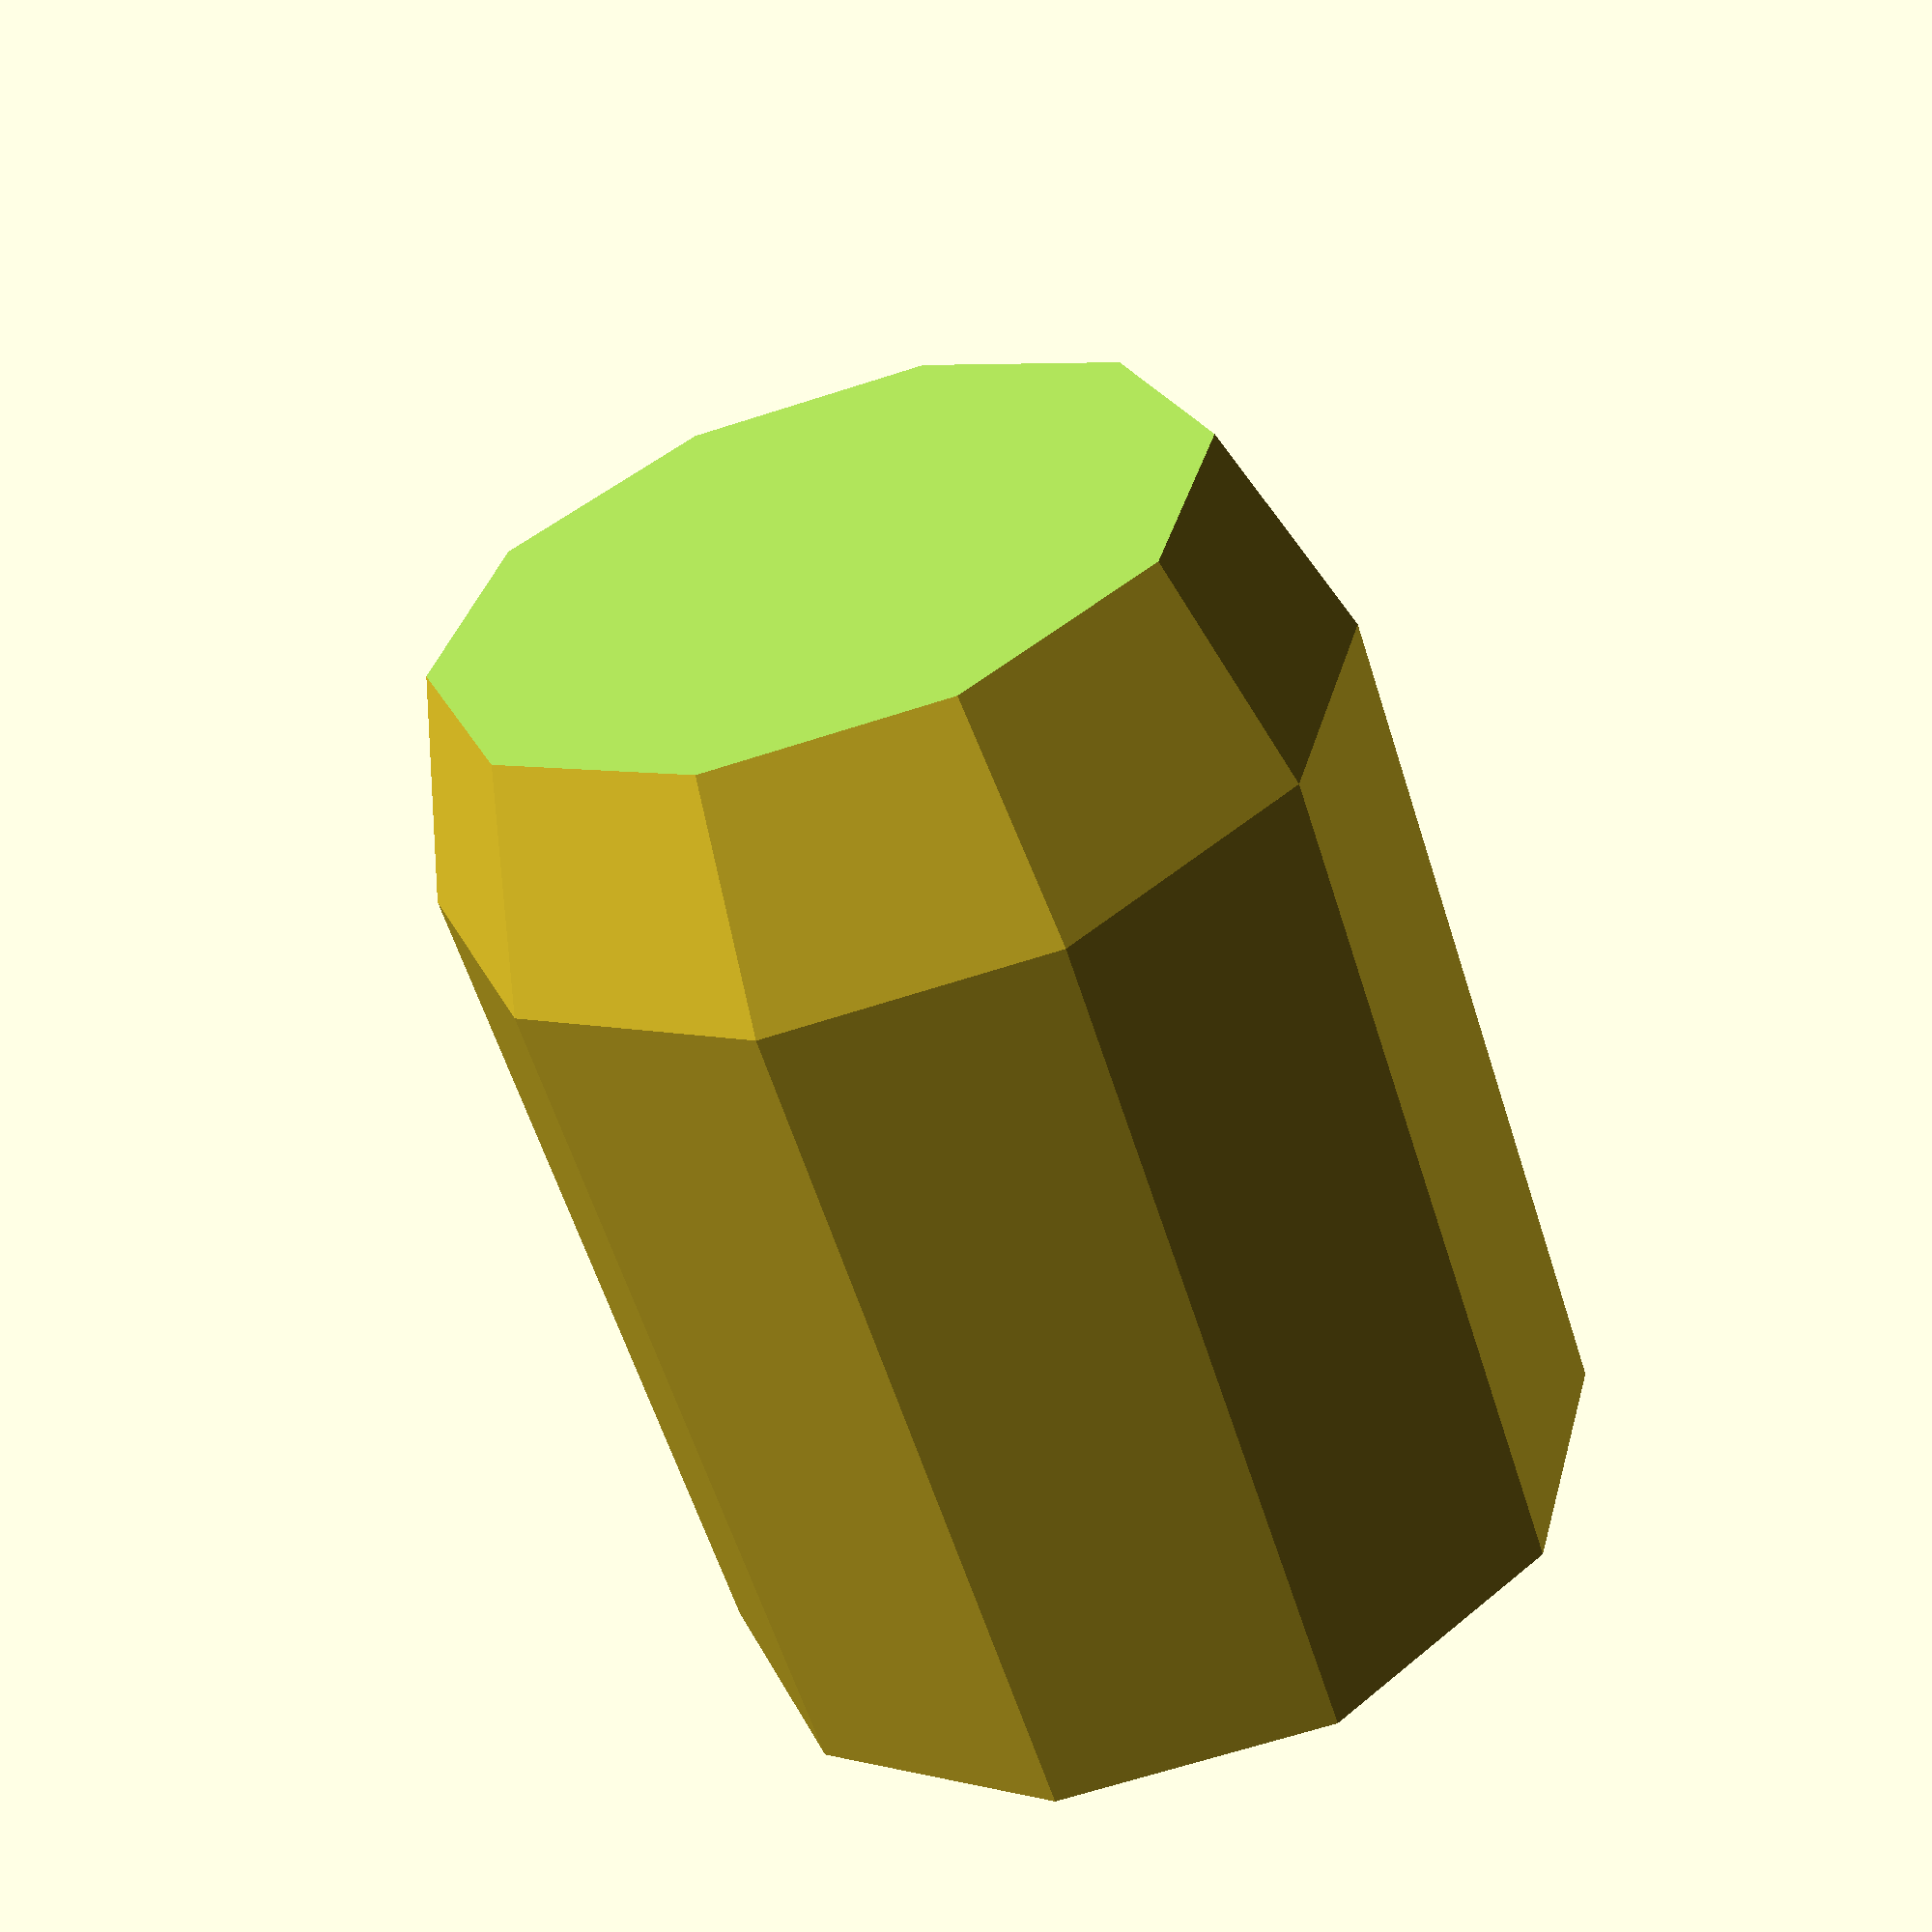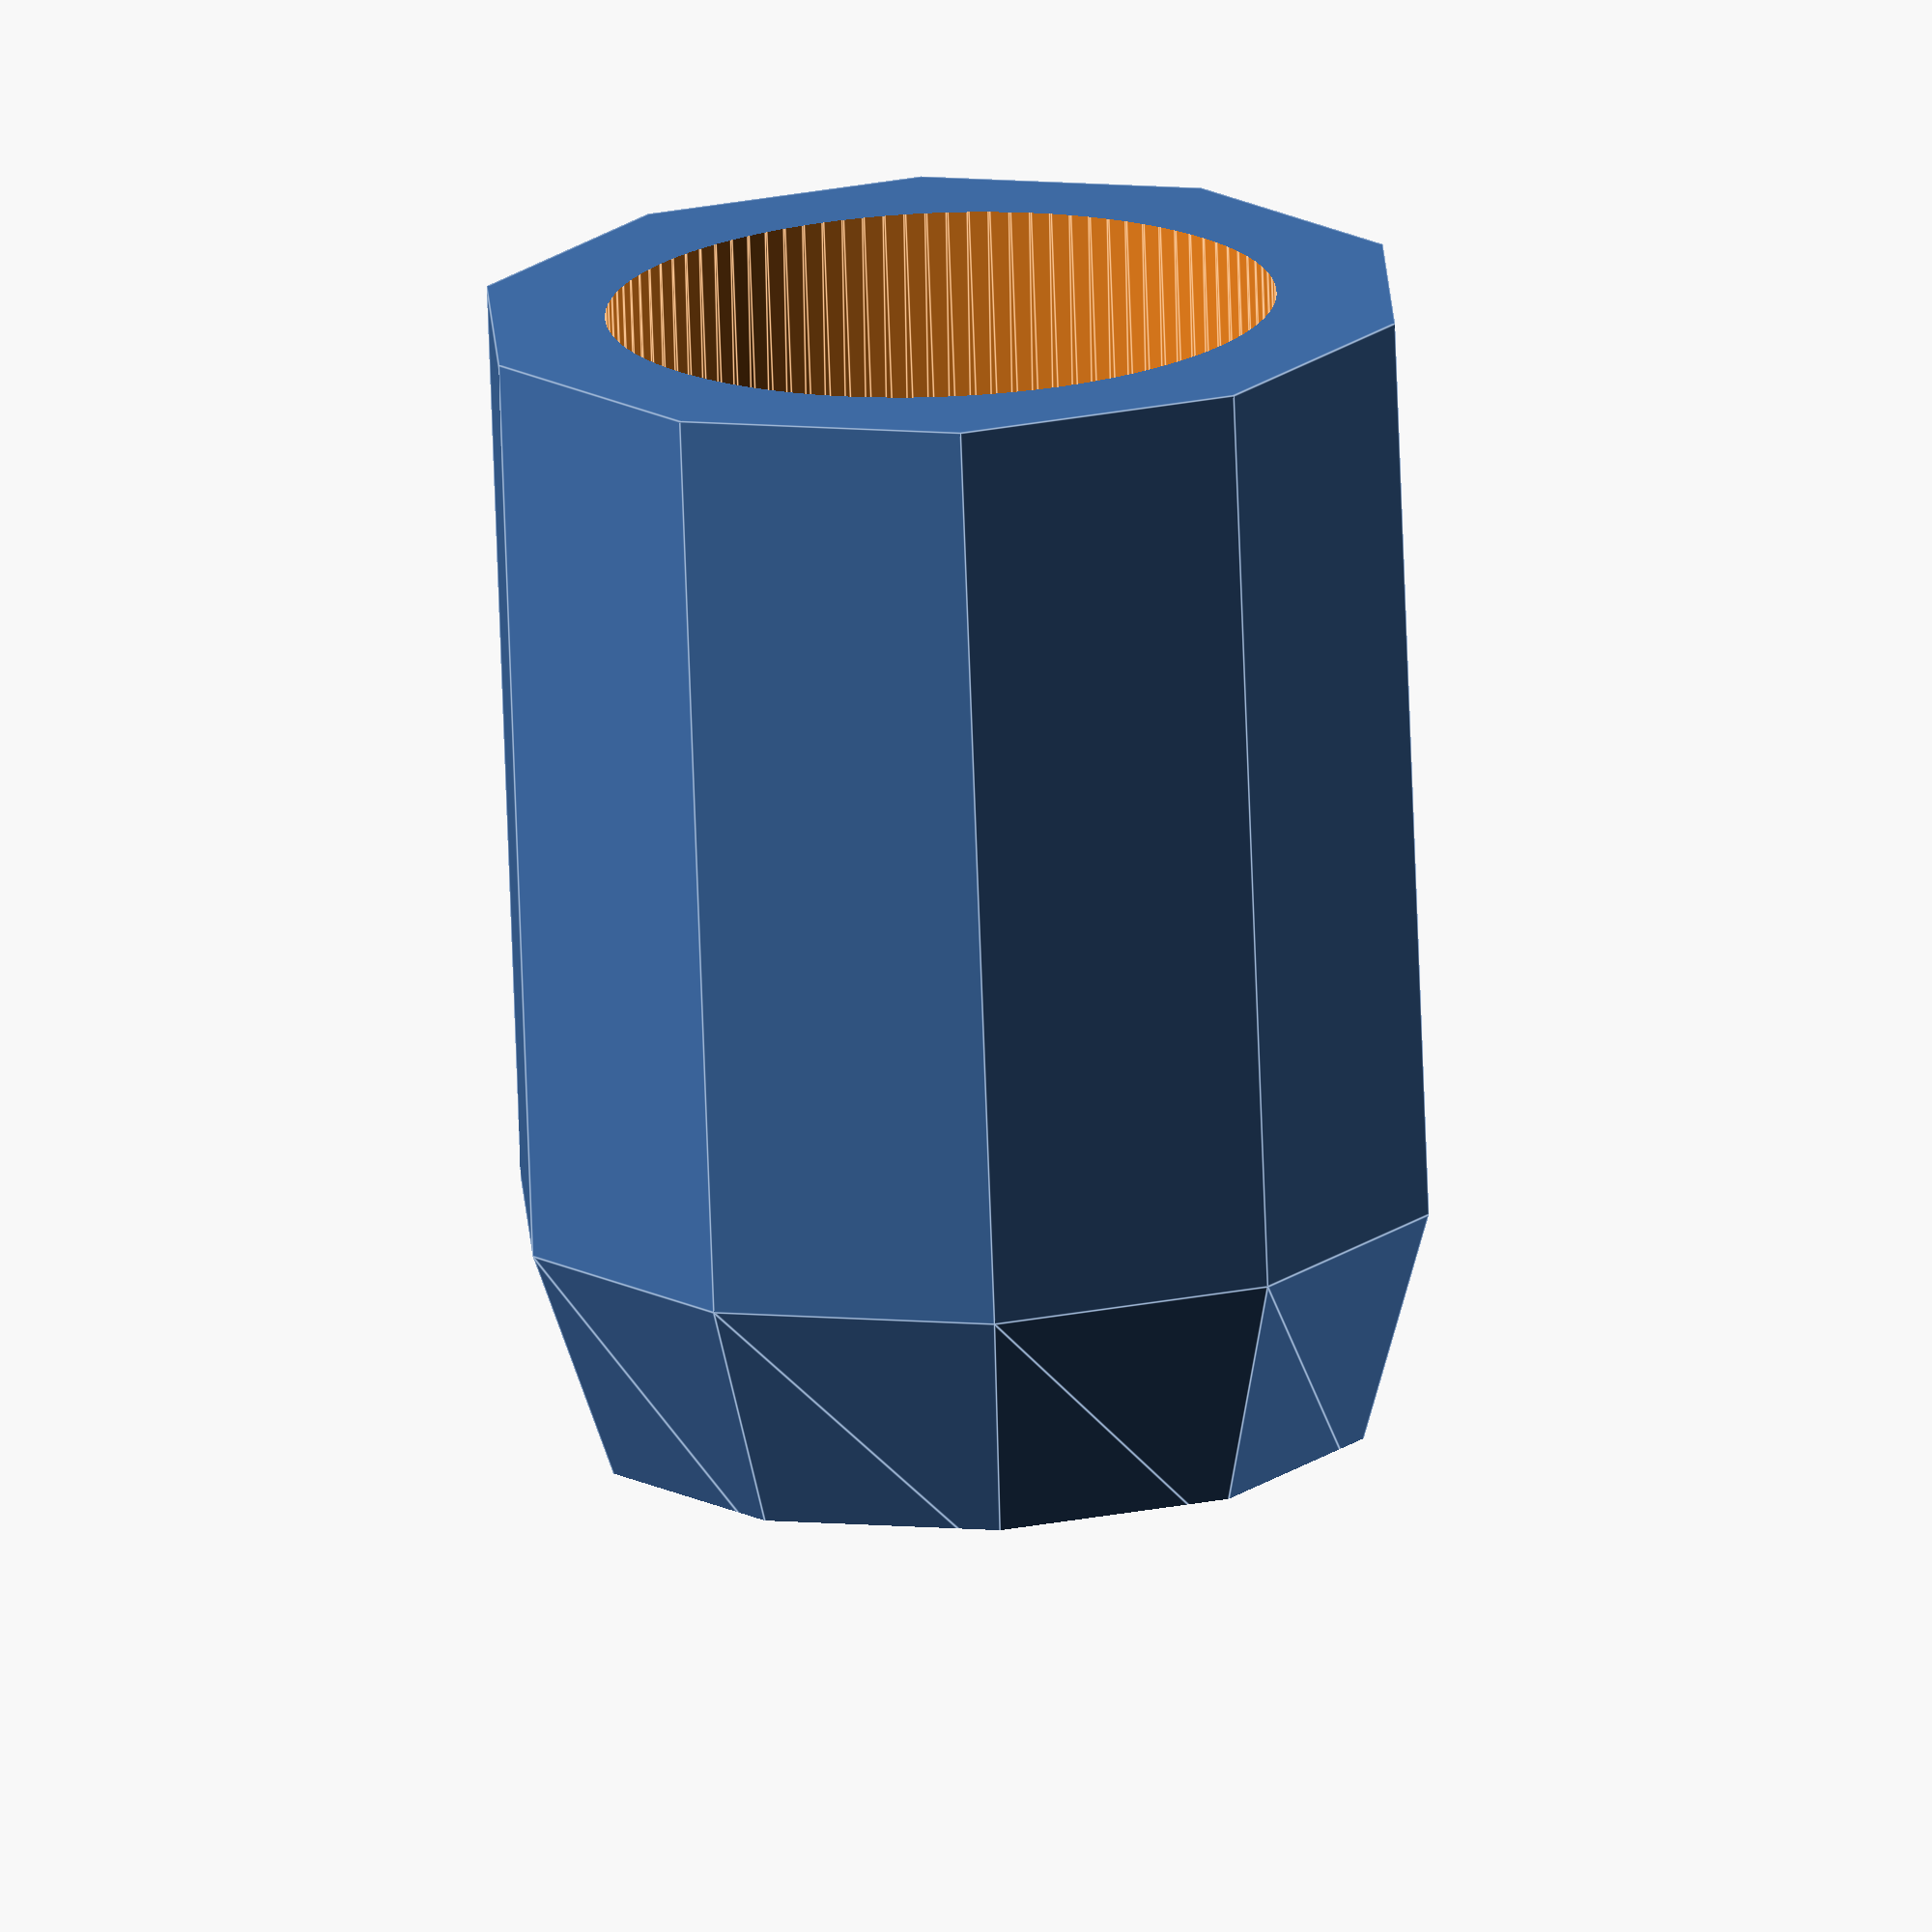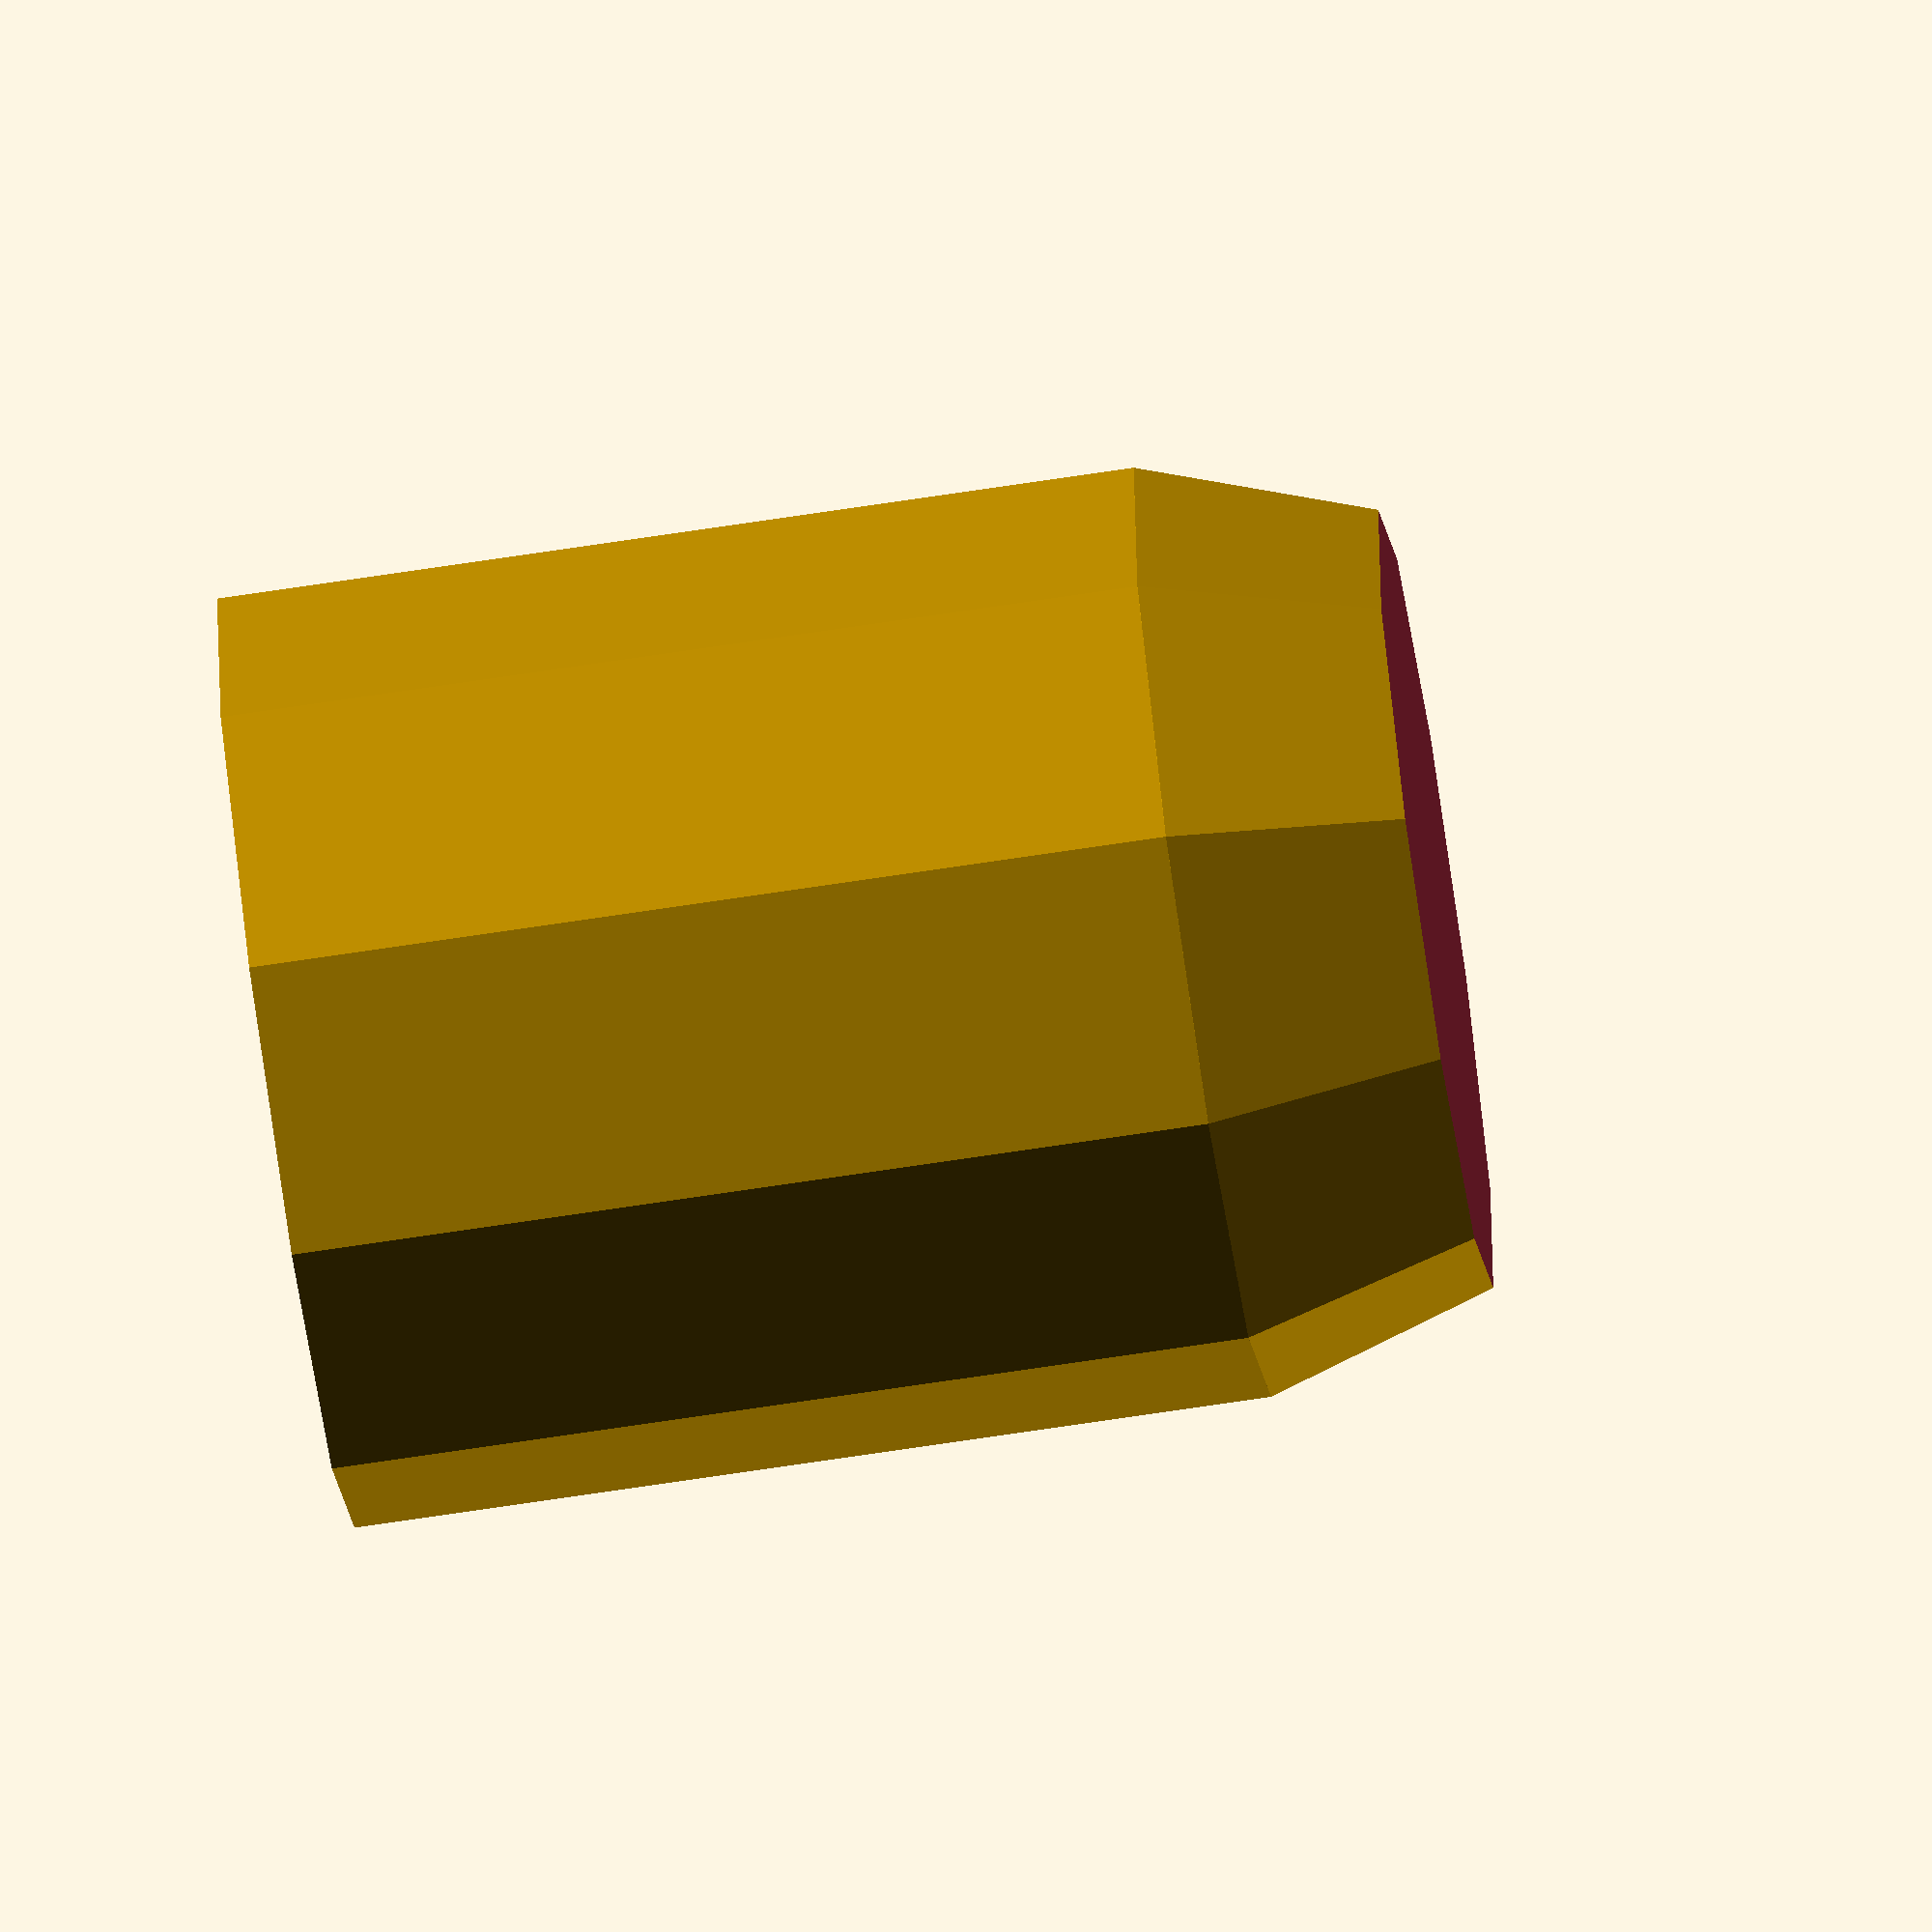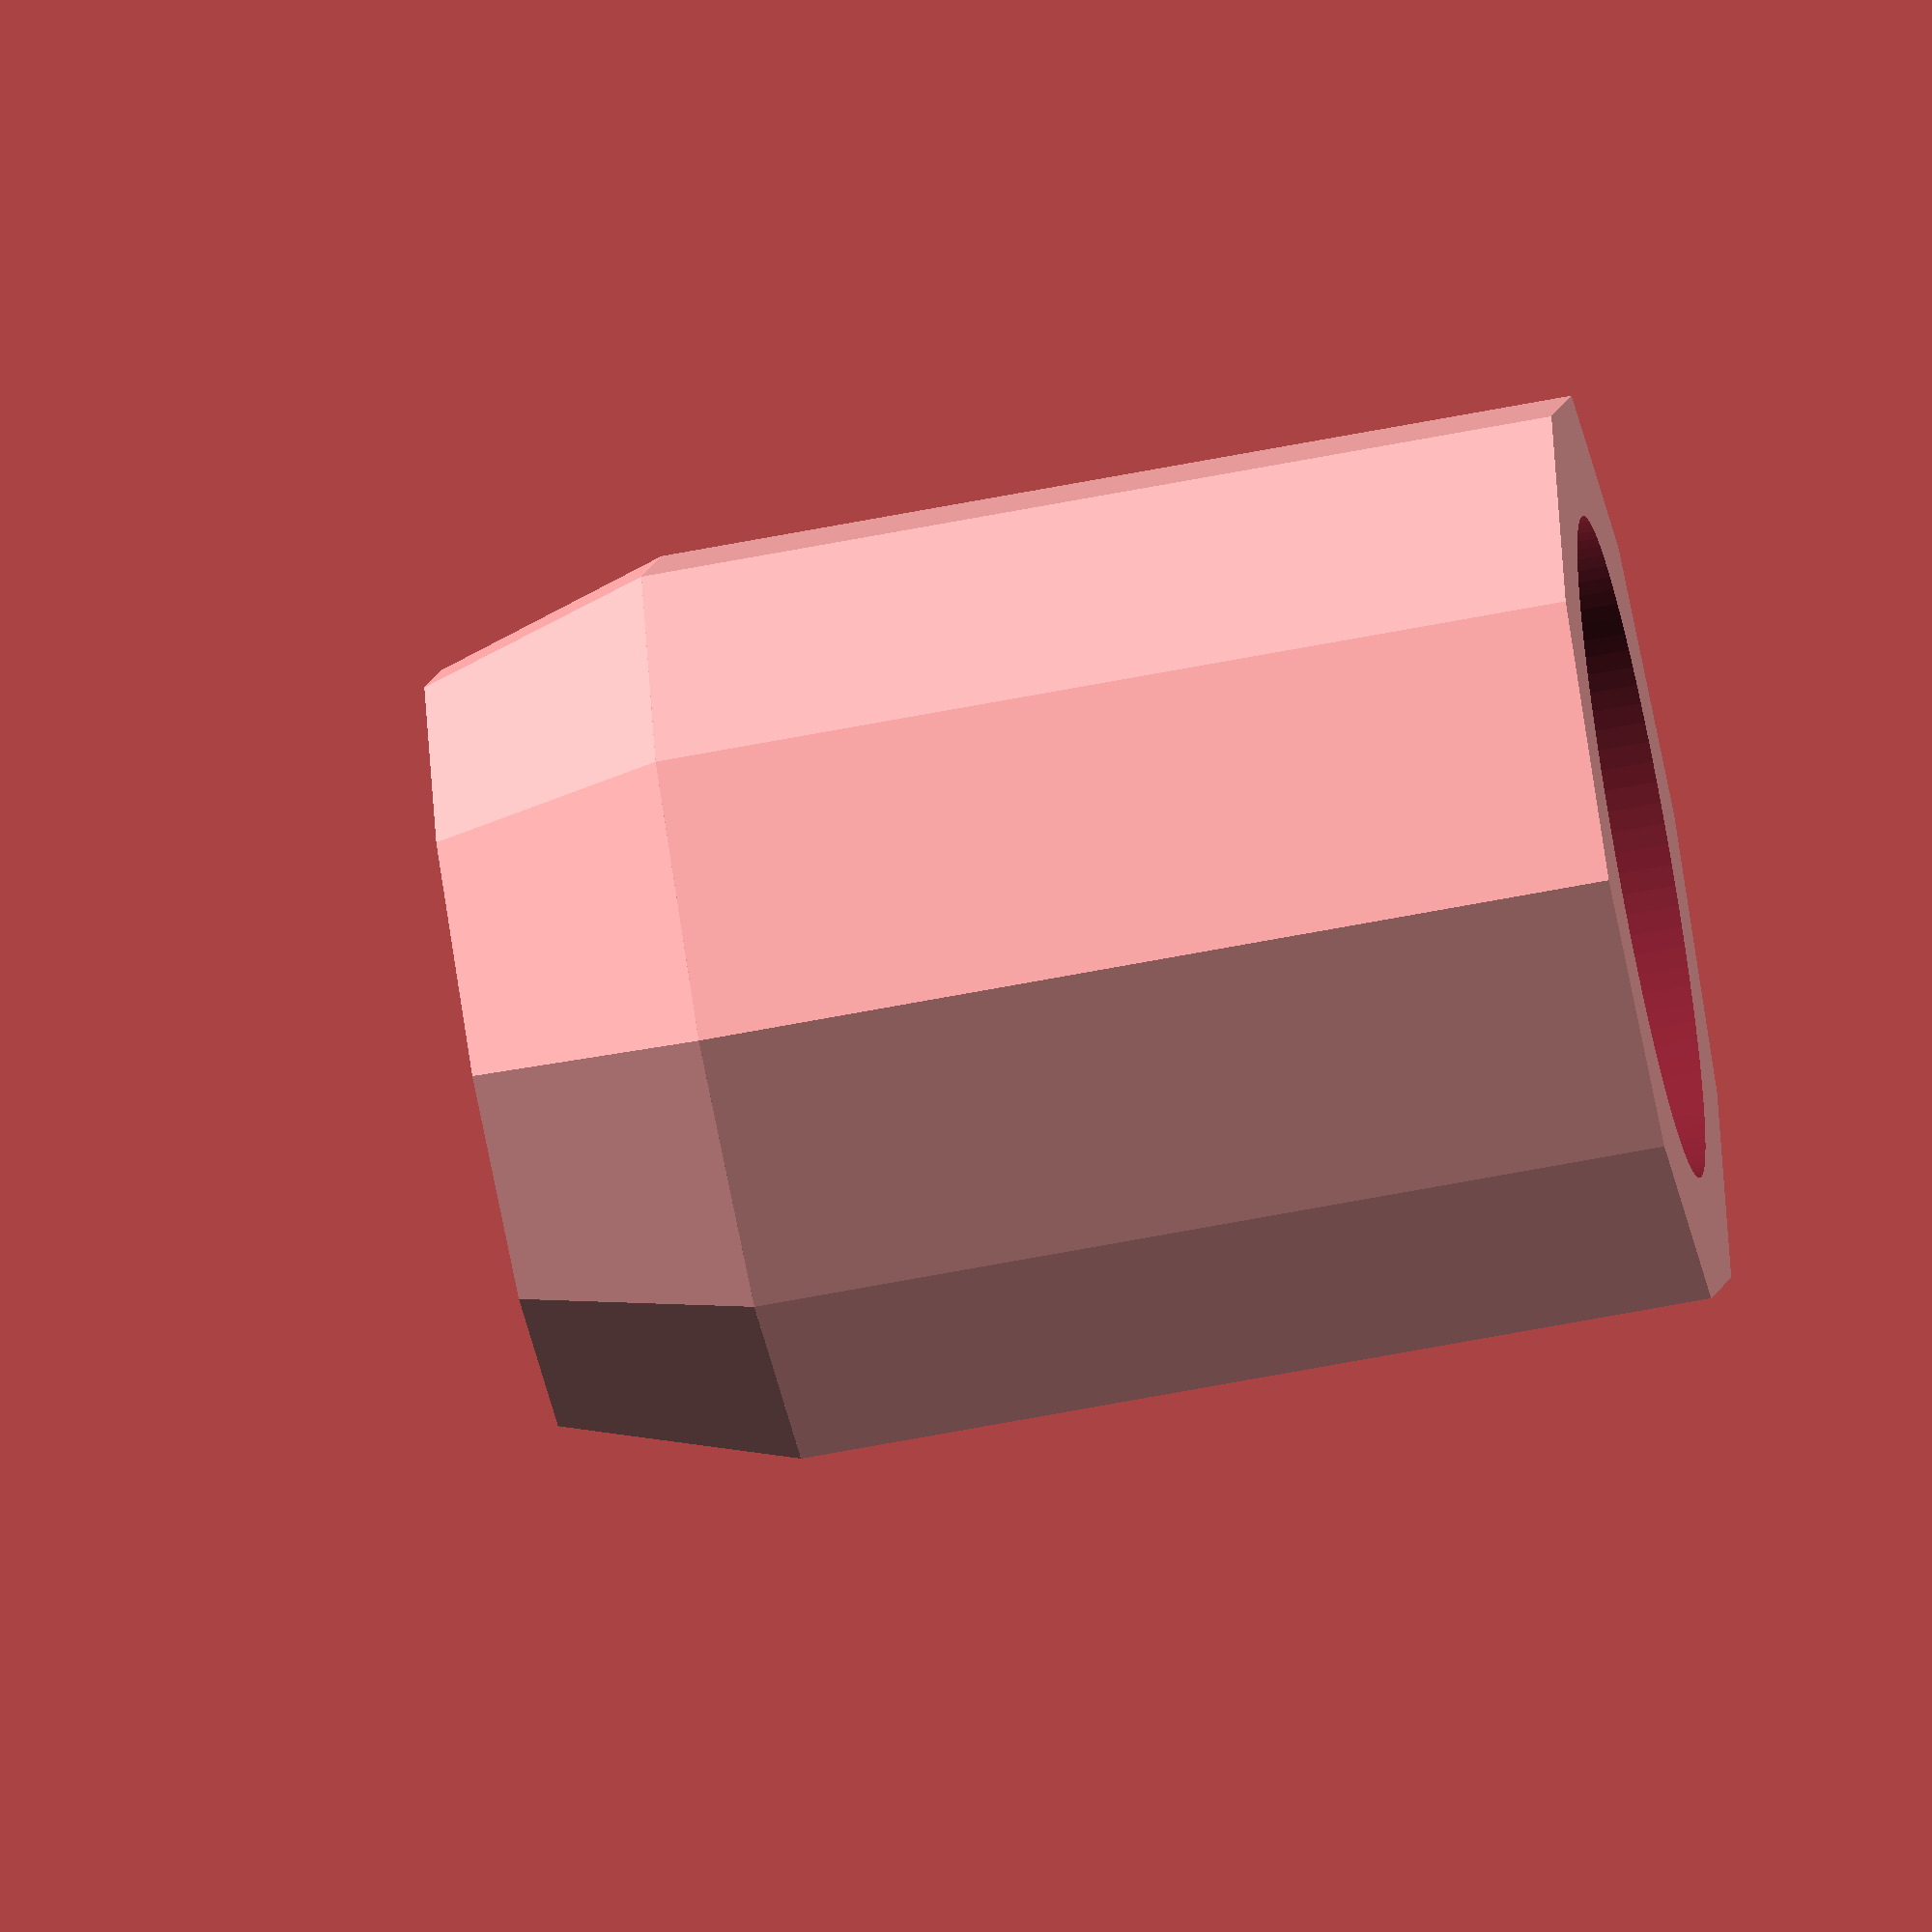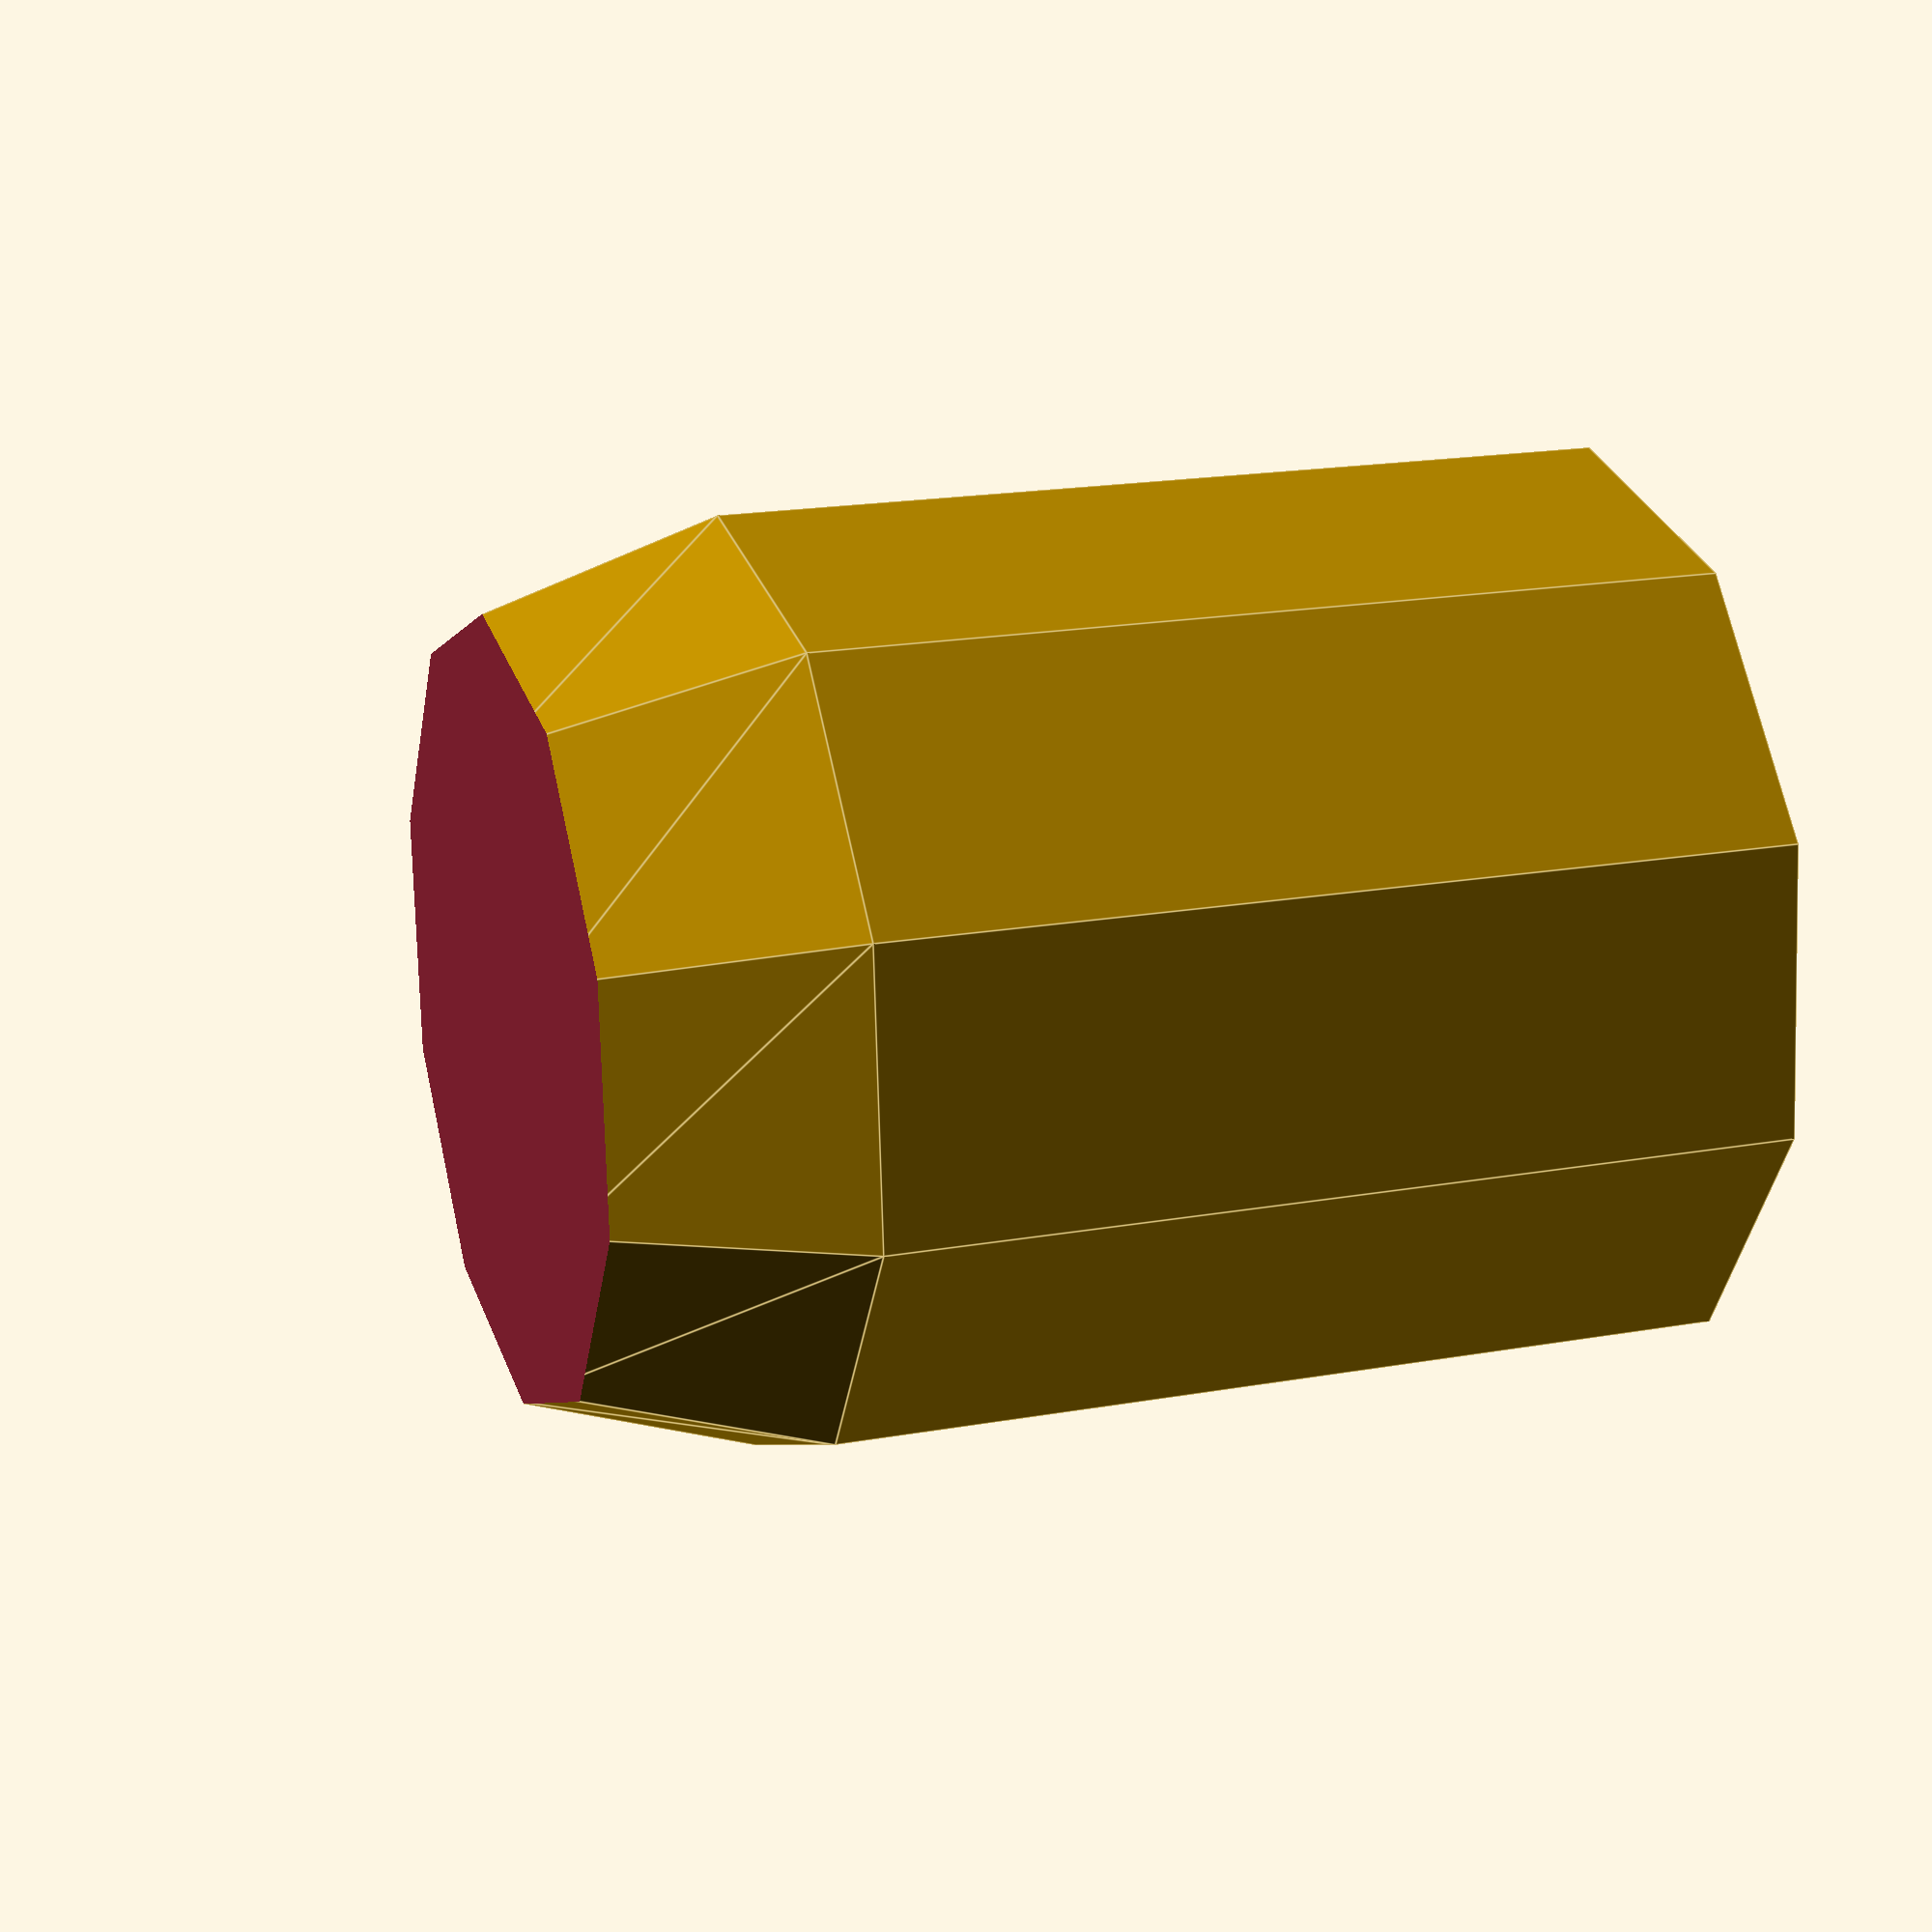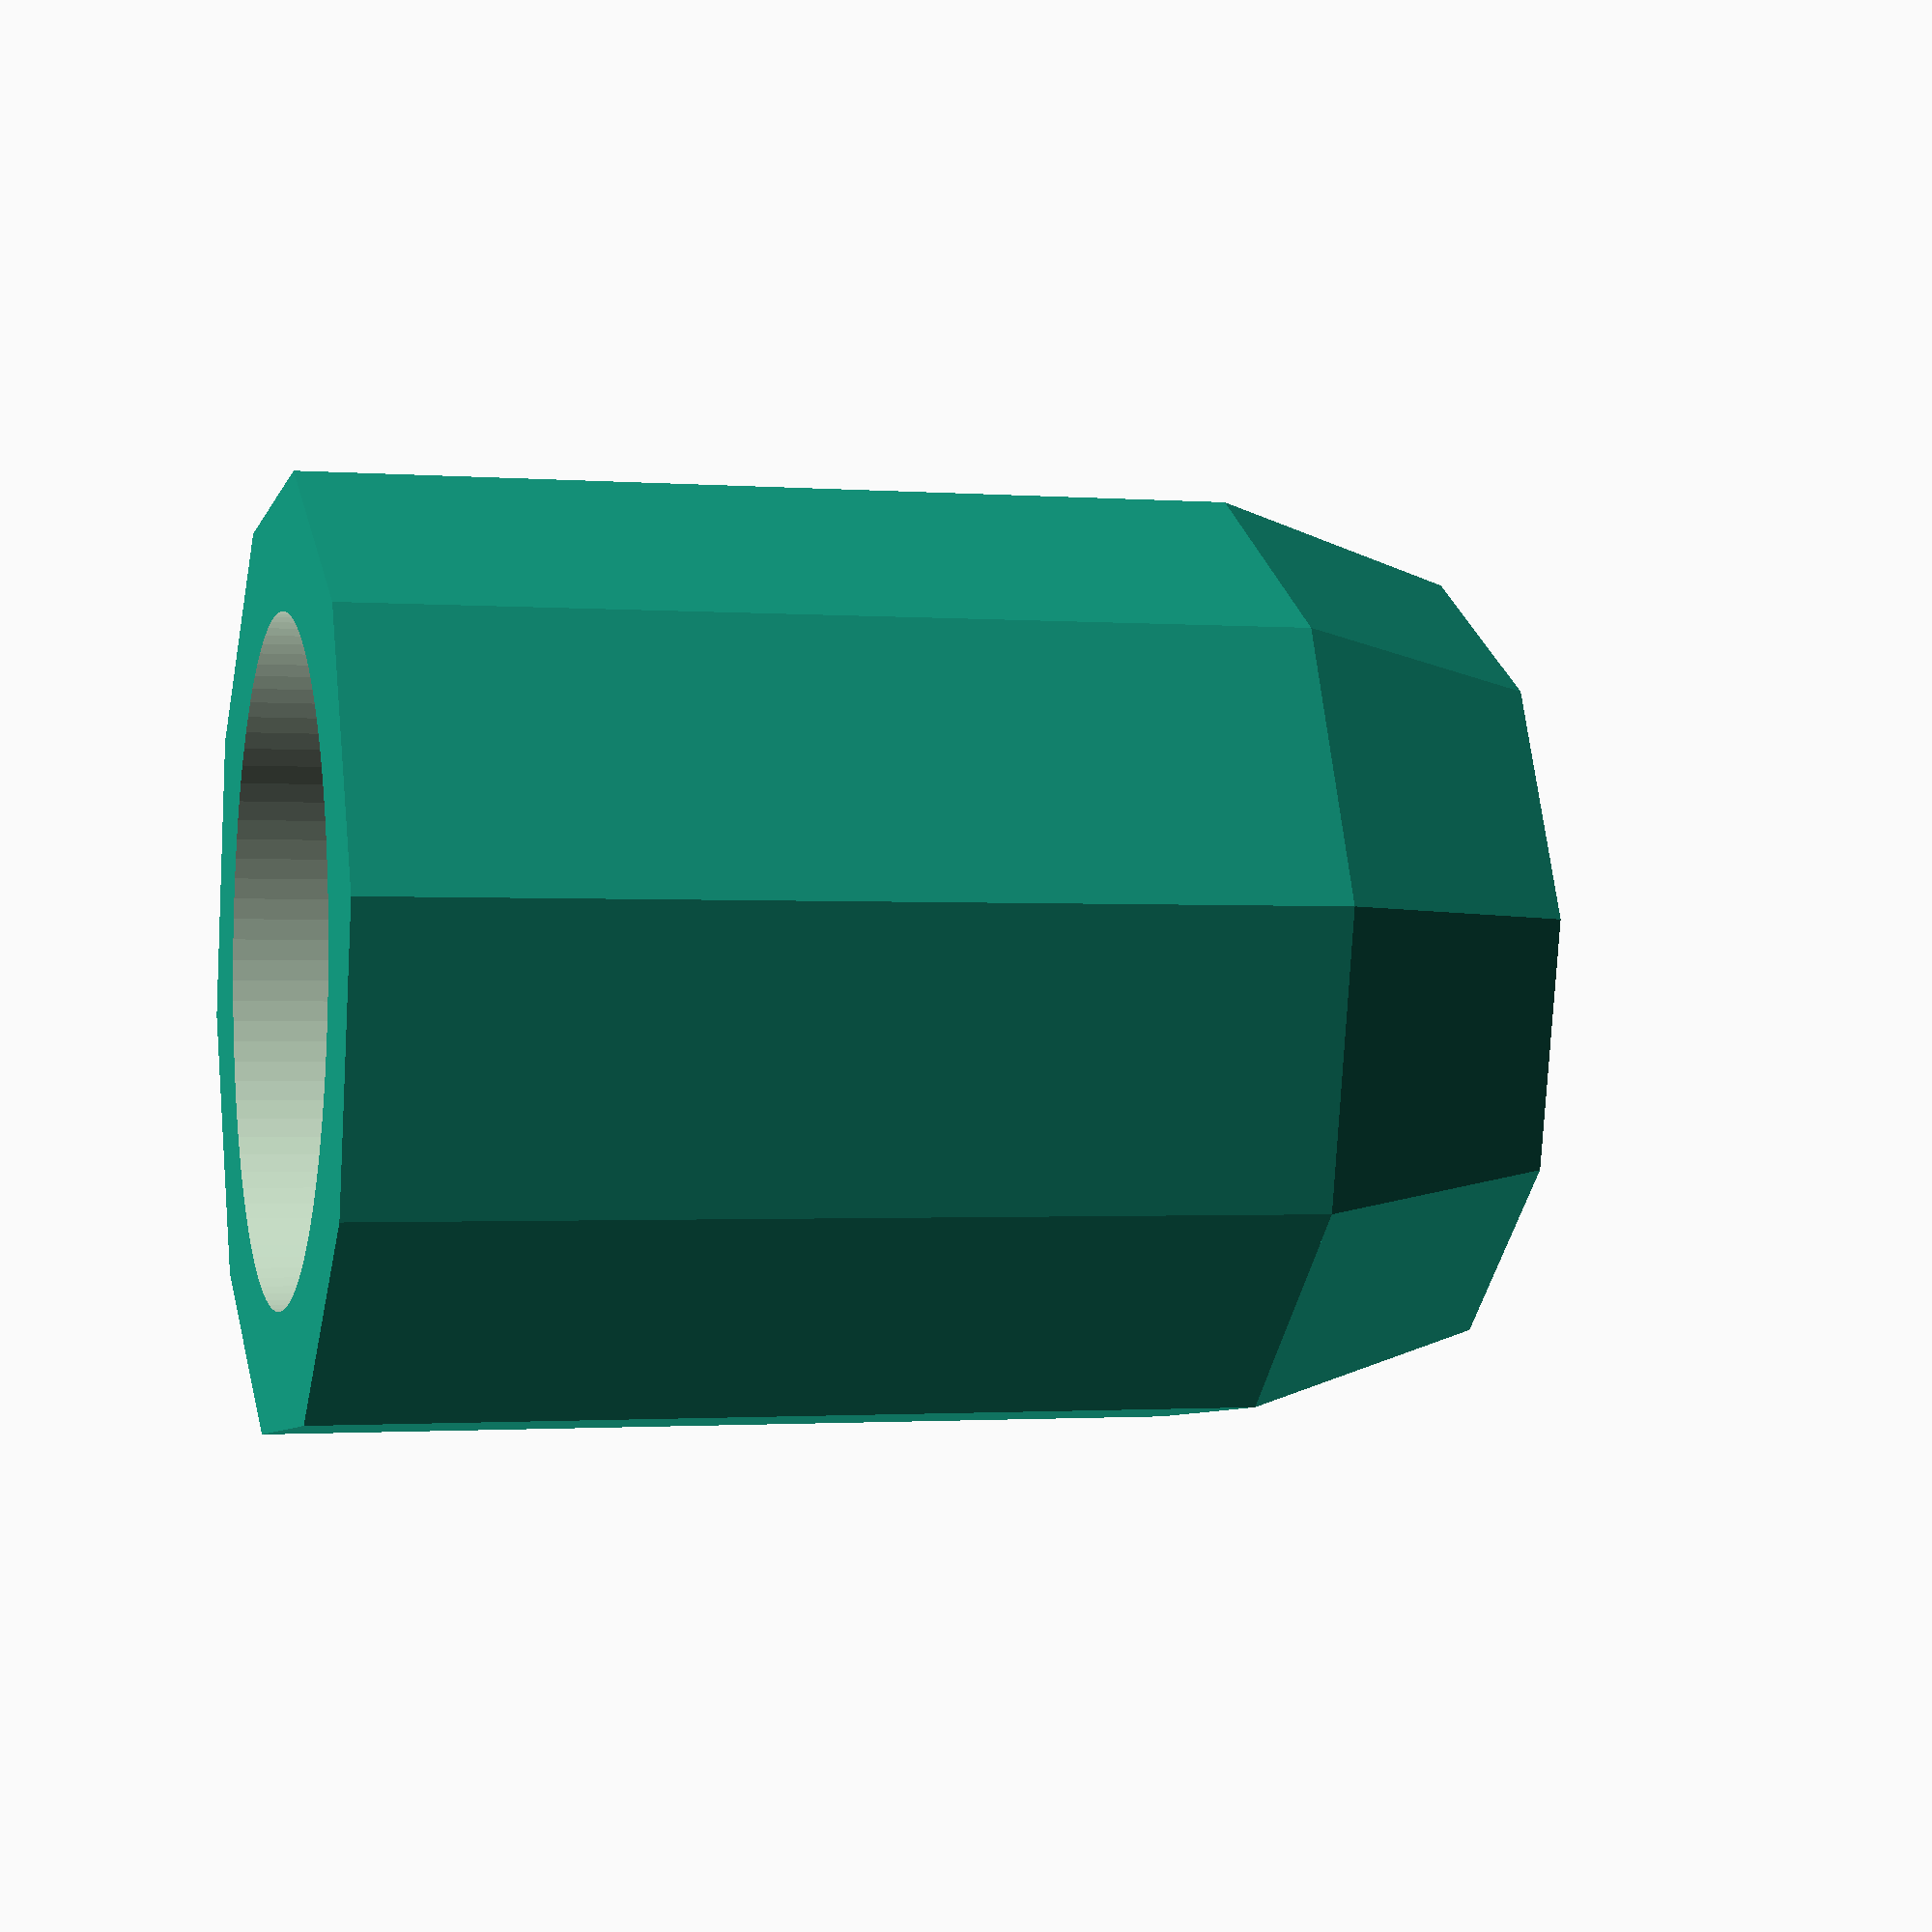
<openscad>
// Tire valve stem cap
// original: https://www.thingiverse.com/thing:34517
// license: https://creativecommons.org/licenses/by-sa/3.0/

external_d=11.2;
outer_fn=10;
thread_h=11;
inner_d_high=7.95;
inner_d_low=7.98;  
$fn=100;

difference()
{
	union()
	{
		cylinder(thread_h,d=external_d,$fn=outer_fn);
		translate([0,0,thread_h]) sphere(d=external_d,$fn=outer_fn);
	}
	union()
	{
		translate([0,0,-1]) cylinder(thread_h+1.1,d1=inner_d_low,d2=inner_d_high);
		translate([-5,-5,thread_h+external_d/4]) cube([10,10,3]);
		translate([0,0,9]) sphere(3,$fs=.25);
	}
}


</openscad>
<views>
elev=59.4 azim=321.1 roll=17.4 proj=p view=solid
elev=74.1 azim=164.4 roll=182.1 proj=o view=edges
elev=250.8 azim=337.2 roll=261.4 proj=o view=solid
elev=65.1 azim=104.8 roll=101.0 proj=o view=wireframe
elev=161.6 azim=49.1 roll=109.2 proj=p view=edges
elev=181.3 azim=41.6 roll=285.8 proj=p view=wireframe
</views>
